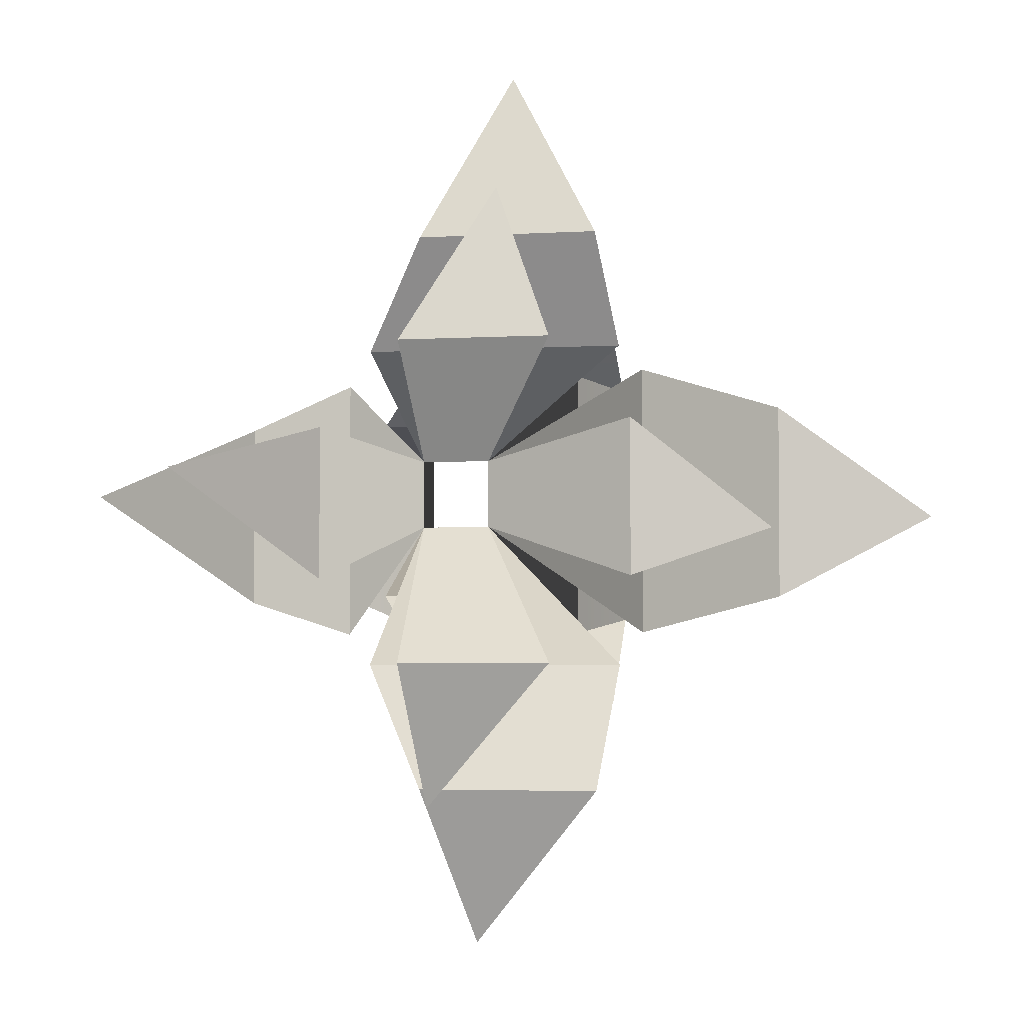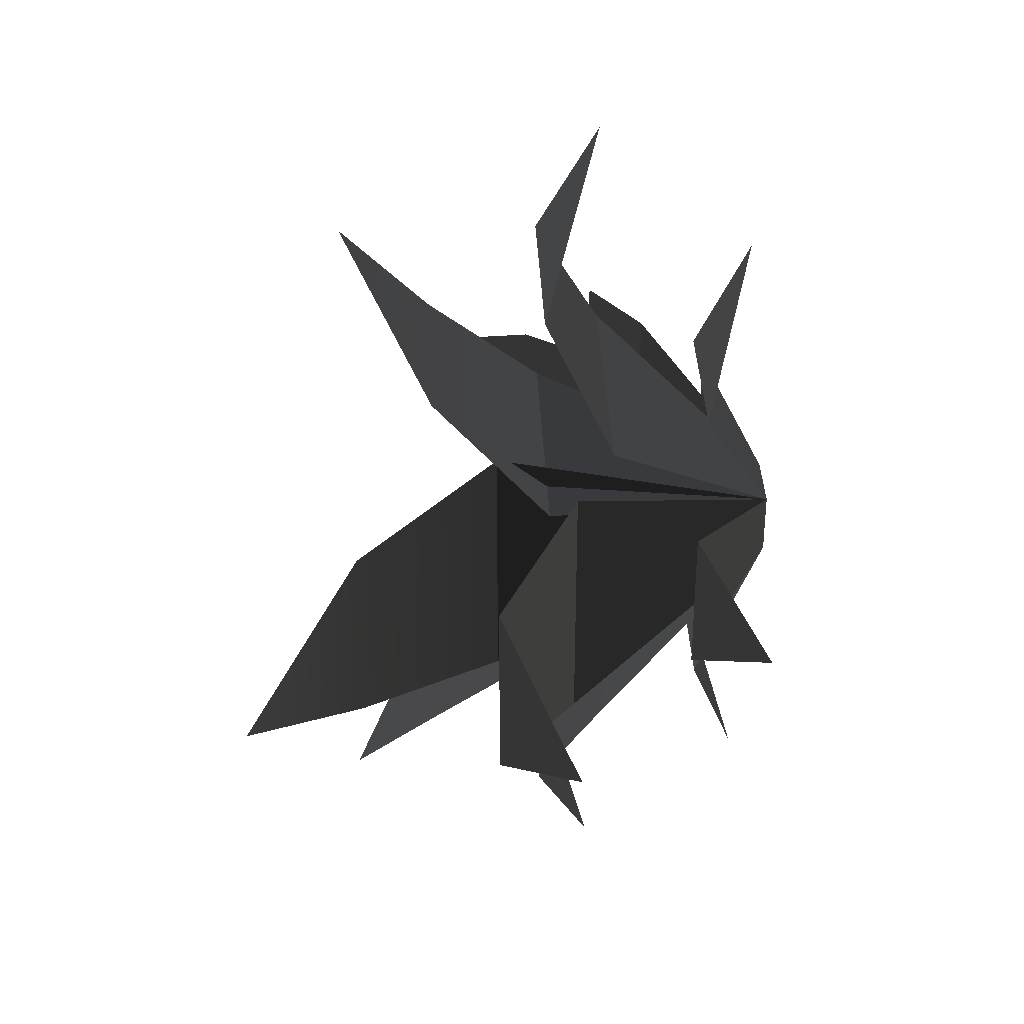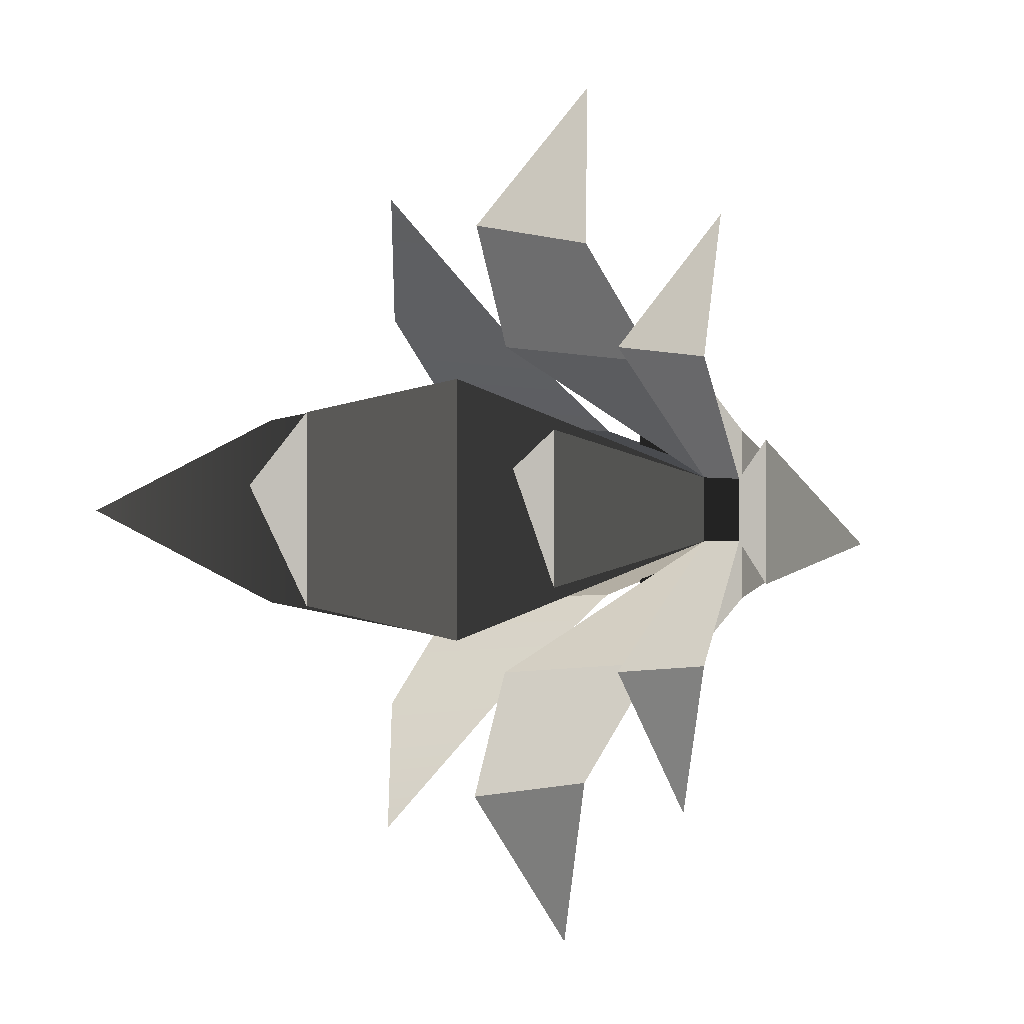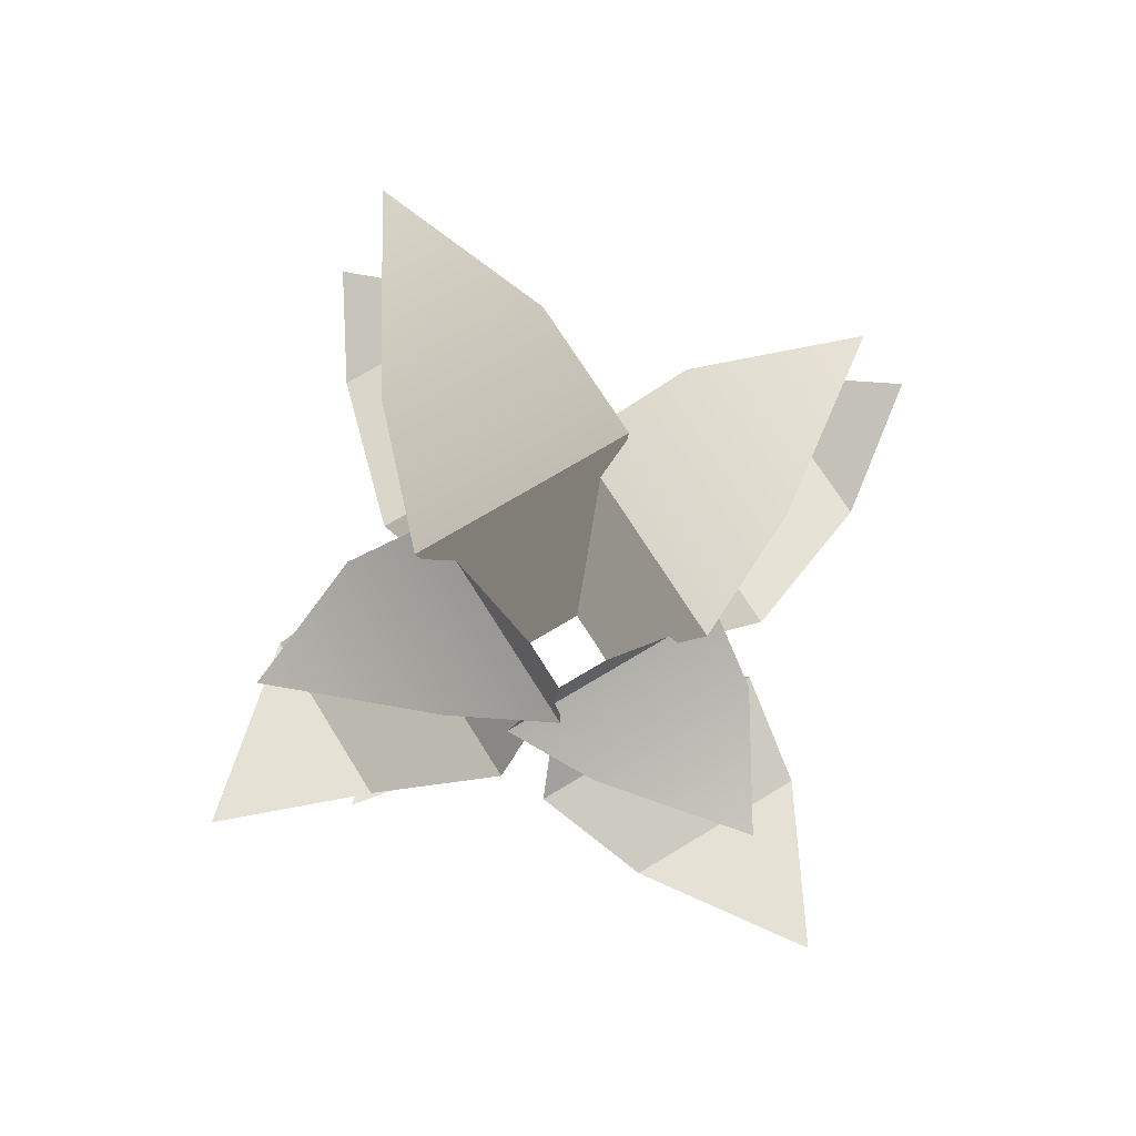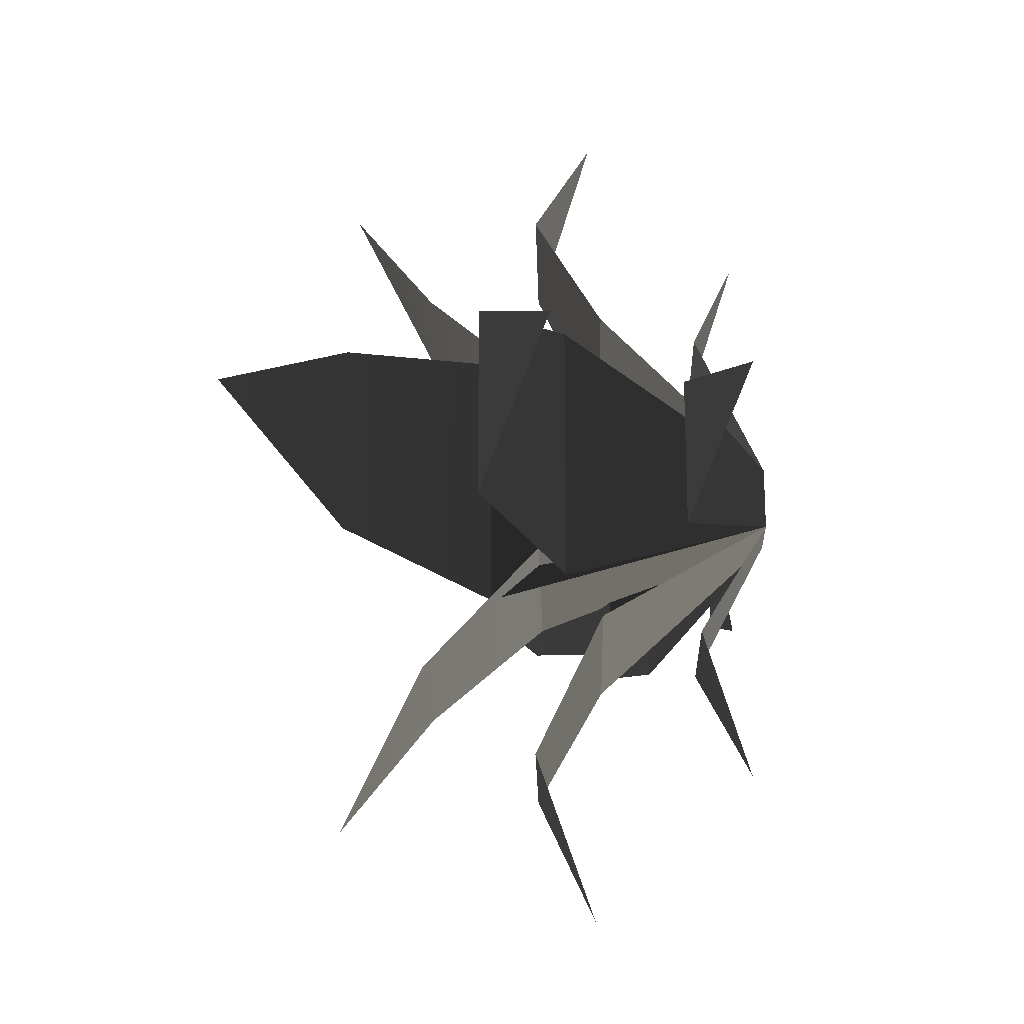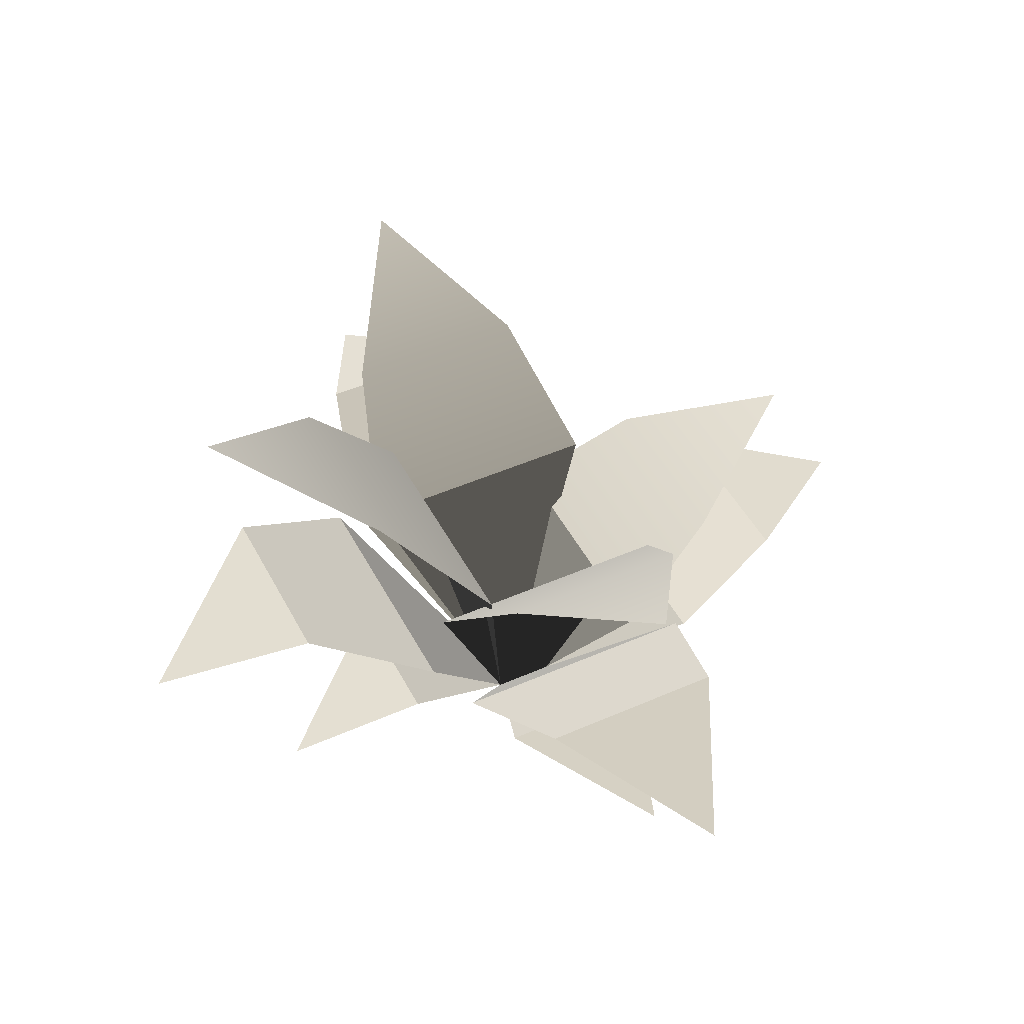
<metadata>
{"format":"obj","ext":"obj","renderer":"f3d","projection":"perspective","resolution":1024,"background":"white","views":[{"elev":-3.7,"azim":11.6,"up":"+Z"},{"elev":36.4,"azim":-92.4,"up":"+Z"},{"elev":-0.8,"azim":-51.8,"up":"+Z"},{"elev":69.1,"azim":58.4,"up":"+Y"},{"elev":-21.4,"azim":-88.5,"up":"+Z"},{"elev":47.3,"azim":-26.5,"up":"+Y"}]}
</metadata>
<code>
g plant_bushDetailed
v 0.2135 0 -0.2135
v 1.099 0.804 -0.8845
v 0.2135 0 0.2135
v 1.099 0.804 0.8845
v 1.09 0.3386 -0.5185
v 1.09 0.3386 0.5185
v 1.367 1.644 0.6405
v 1.367 1.644 -0.6405
v 2.351 2.054 -1.938e-12
v 1.985 1.121 0.6405
v 1.985 1.121 -0.6405
v 3.013 0.8503 -0.1286
v 2.037 0.1092 -0.2308
v 0.6073 1.1 0.8845
v 0.6073 1.1 -0.8845
v -1.09 0.5941 -0.5185
v -1.09 0.5941 0.5185
v -0.2135 0 -0.2135
v -0.2135 0 0.2135
v -0.6073 1.93 0.8845
v -1.367 2.883 0.6405
v -0.6073 1.93 -0.8845
v -1.367 2.883 -0.6405
v -1.099 1.411 0.8845
v -1.099 1.411 -0.8845
v -2.037 0.1916 0.2308
v -1.985 1.967 0.6405
v -1.985 1.967 -0.6405
v -2.351 3.604 -8.807e-14
v -3.013 1.492 0.1286
v -0.8845 1.157 1.099
v 0.8845 1.157 1.099
v 0.1286 1.223 3.013
v -0.6405 1.613 1.985
v 0.6405 1.613 1.985
v -0.5185 0.4872 1.09
v 0.5185 0.4872 1.09
v 0.2308 0.1571 2.037
v -0.8845 1.582 0.6073
v 0.8845 1.582 0.6073
v -0.6405 2.364 1.367
v 0.6405 2.364 1.367
v 0 2.955 2.351
v 0.8845 1.598 -0.6073
v -0.8845 1.598 -0.6073
v 0.6405 2.387 -1.367
v -0.6405 2.387 -1.367
v 0 2.984 -2.351
v -0.8845 1.168 -1.099
v -0.6405 1.629 -1.985
v 0.8845 1.168 -1.099
v 0.6405 1.629 -1.985
v -0.1286 1.235 -3.013
v -0.2308 0.1586 -2.037
v -0.5185 0.4919 -1.09
v 0.5185 0.4919 -1.09
f 2 1 3
f 3 4 2
f 2 3 1
f 3 2 4
f 3 1 5
f 5 6 3
f 3 5 1
f 5 3 6
f 8 7 9
f 8 9 7
f 11 10 12
f 11 12 10
f 6 5 13
f 6 13 5
f 3 14 15
f 15 1 3
f 3 15 14
f 15 3 1
f 8 15 14
f 14 7 8
f 8 14 15
f 14 8 7
f 11 2 4
f 4 10 11
f 11 4 2
f 4 11 10
f 17 16 18
f 18 19 17
f 17 18 16
f 18 17 19
f 21 20 22
f 22 23 21
f 21 22 20
f 22 21 23
f 25 24 19
f 19 18 25
f 25 19 24
f 19 25 18
f 26 16 17
f 26 17 16
f 28 27 24
f 24 25 28
f 28 24 27
f 24 28 25
f 29 21 23
f 29 23 21
f 30 27 28
f 30 28 27
f 22 20 19
f 19 18 22
f 22 19 20
f 19 22 18
f 3 19 31
f 31 32 3
f 3 31 19
f 31 3 32
f 34 33 35
f 34 35 33
f 37 36 19
f 19 3 37
f 37 19 36
f 19 37 3
f 38 36 37
f 38 37 36
f 40 39 41
f 41 42 40
f 40 41 39
f 41 40 42
f 3 19 39
f 39 40 3
f 3 39 19
f 39 3 40
f 32 31 34
f 34 35 32
f 32 34 31
f 34 32 35
f 41 43 42
f 41 42 43
f 18 1 44
f 44 45 18
f 18 44 1
f 44 18 45
f 45 44 46
f 46 47 45
f 45 46 44
f 46 45 47
f 48 47 46
f 48 46 47
f 50 49 51
f 51 52 50
f 50 51 49
f 51 50 52
f 53 50 52
f 53 52 50
f 55 54 56
f 55 56 54
f 18 55 56
f 56 1 18
f 18 56 55
f 56 18 1
f 18 1 51
f 51 49 18
f 18 51 1
f 51 18 49

</code>
